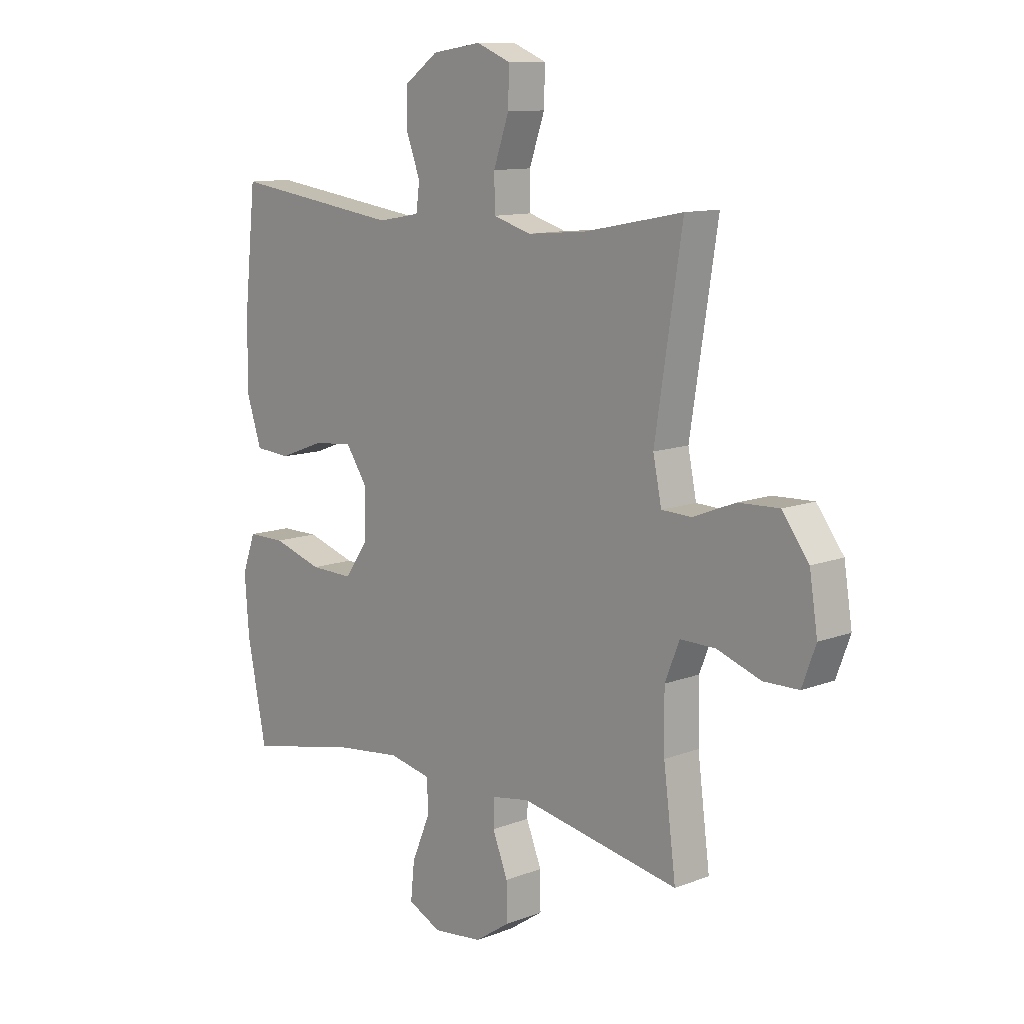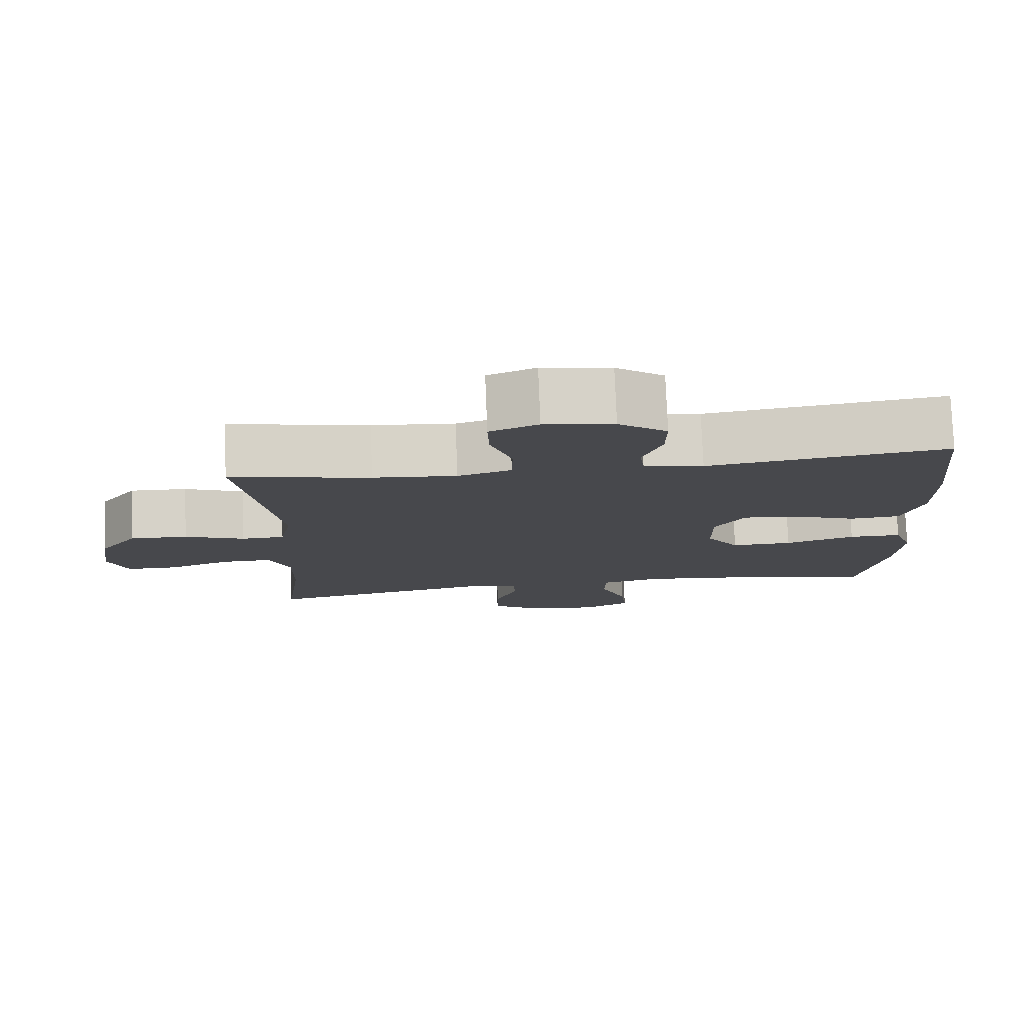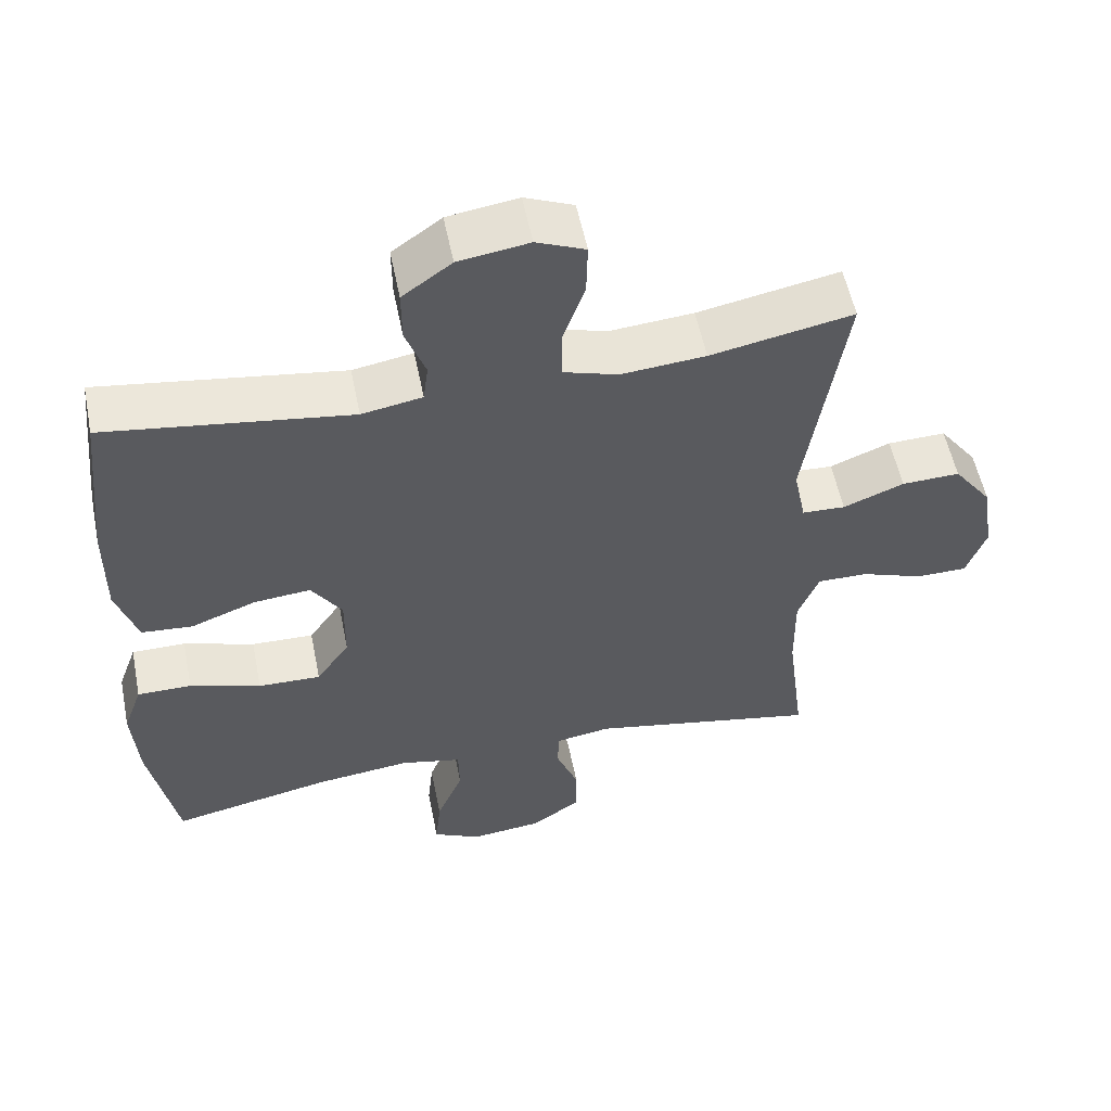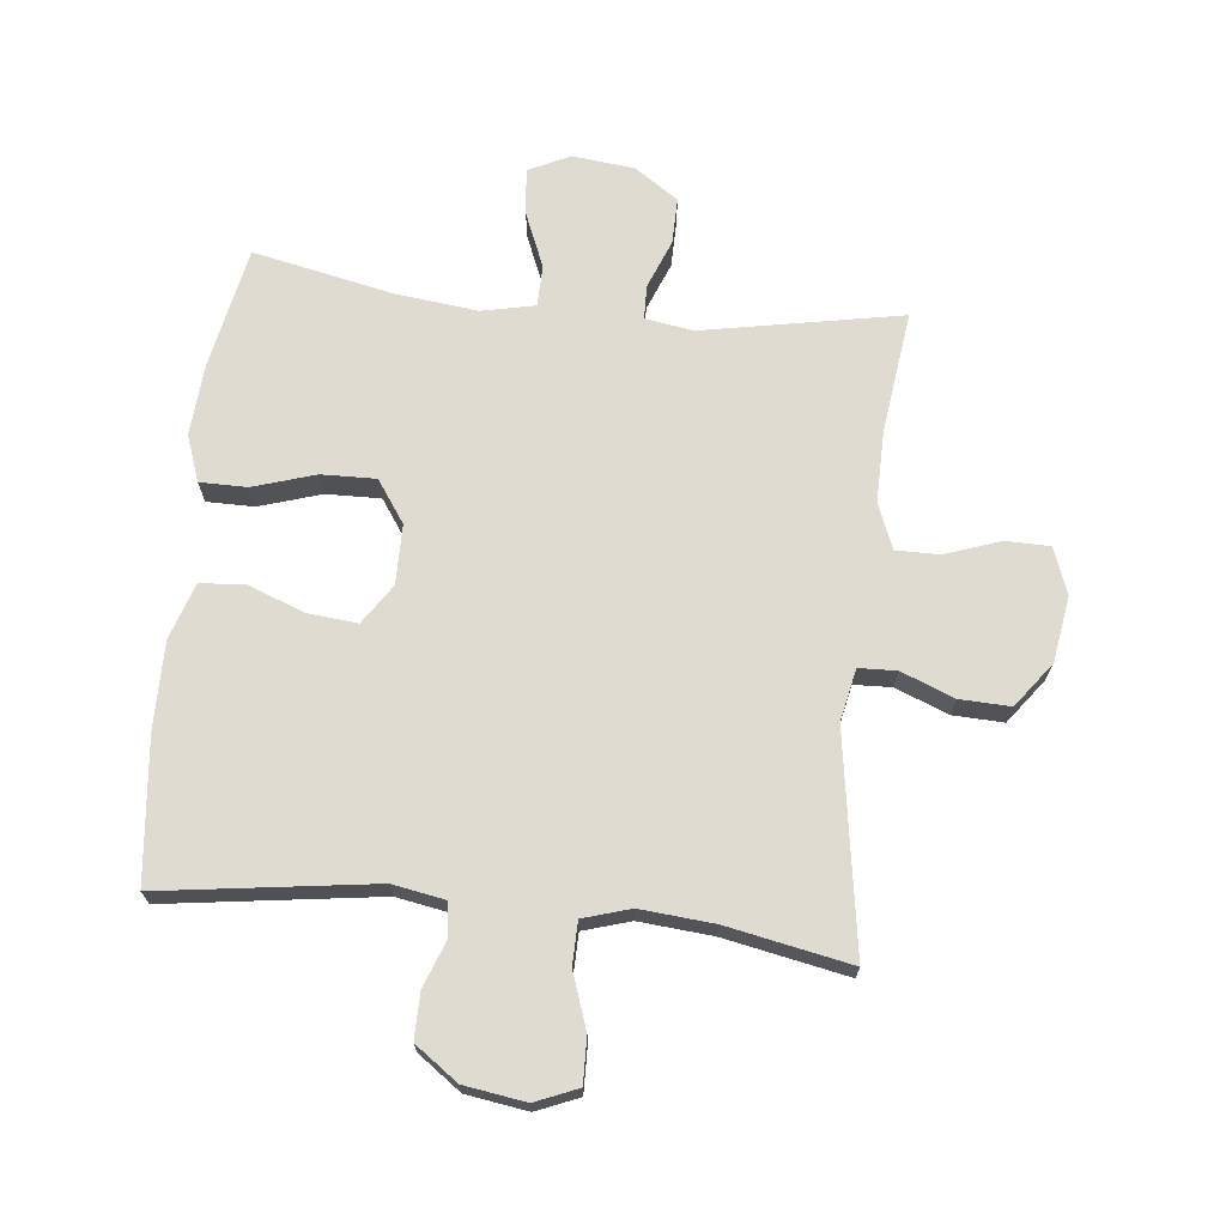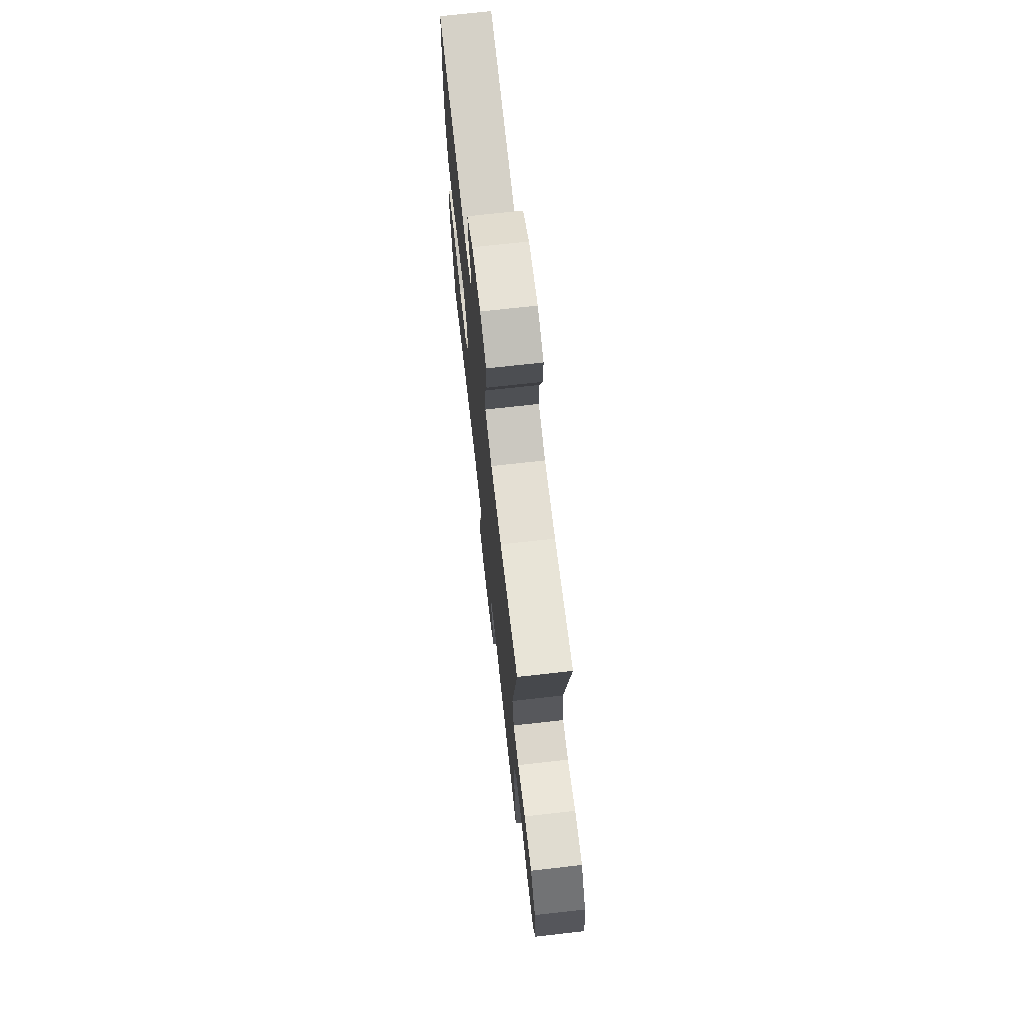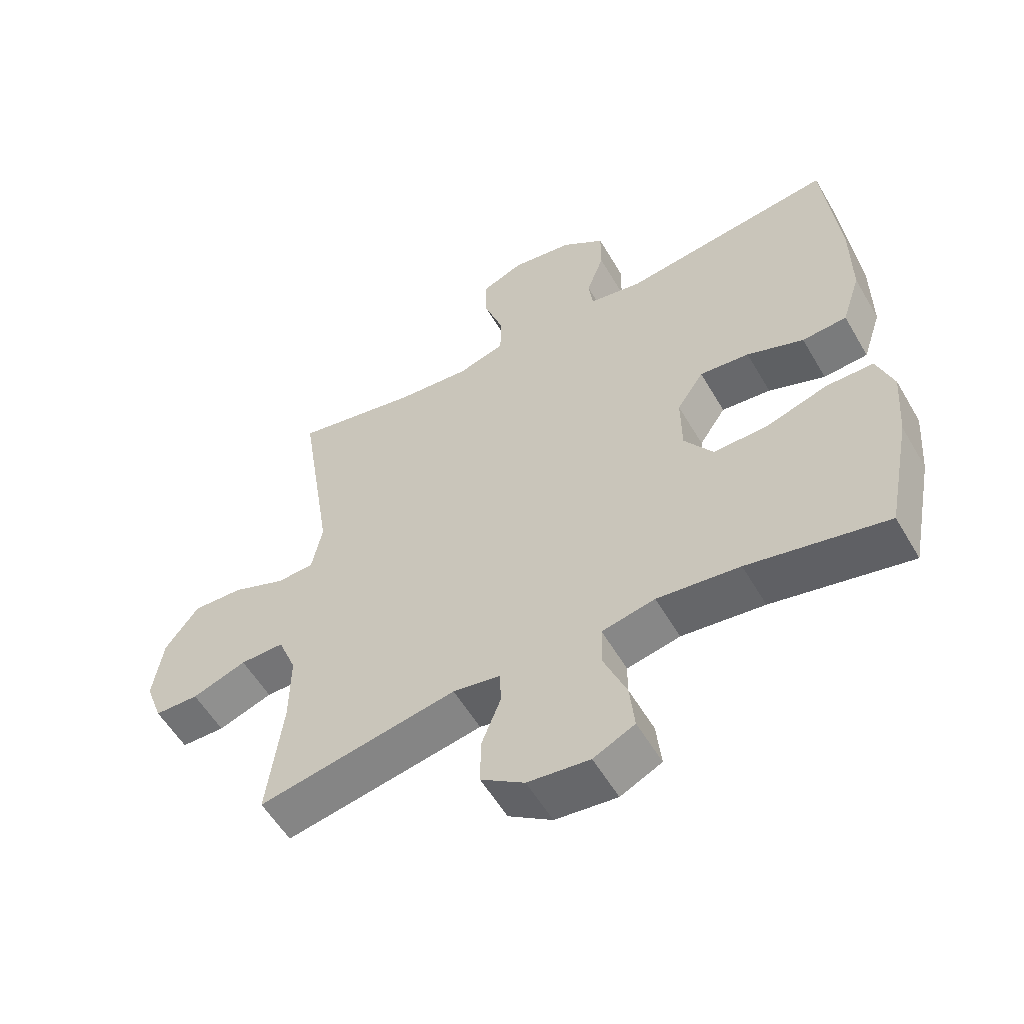
<metadata>
{"format":"obj","ext":"obj","renderer":"f3d","projection":"perspective","resolution":1024,"background":"white","views":[{"elev":11.2,"azim":46.8,"up":"+Z"},{"elev":78.3,"azim":177.7,"up":"+Z"},{"elev":55.0,"azim":-11.3,"up":"+Z"},{"elev":69.9,"azim":6.1,"up":"+Y"},{"elev":71.5,"azim":83.6,"up":"+Z"},{"elev":-55.9,"azim":-150.1,"up":"+Z"}]}
</metadata>
<code>
o path2204_path2204.001
v 0.2683 0.0375 0.4598
v 0.15 0.0375 0.4497
v 0.0742 0.0375 0.4728
v 0.07304 0.0375 0.5418
v 0.104 0.0375 0.6308
v 0.1058 0.0375 0.7037
v 0.03756 0.0375 0.732
v -0.06101 0.0375 0.7171
v -0.1299 0.0375 0.6675
v -0.1295 0.0375 0.5946
v -0.1016 0.0375 0.5195
v -0.1085 0.0375 0.466
v -0.1932 0.0375 0.451
v -0.5347 0.0375 0.4986
v -0.5589 0.0375 0.2672
v -0.5599 0.0375 0.1286
v -0.53 0.0375 0.03778
v -0.4584 0.0375 0.03231
v -0.3674 0.0375 0.06663
v -0.2875 0.0375 0.07439
v -0.2448 0.0375 0.01043
v -0.2457 0.0375 -0.08558
v -0.2921 0.0375 -0.1528
v -0.3797 0.0375 -0.1506
v -0.4792 0.0375 -0.1192
v -0.5551 0.0375 -0.1193
v -0.5818 0.0375 -0.193
v -0.5731 0.0375 -0.3087
v -0.5347 0.0375 -0.5033
v -0.3111 0.0375 -0.4567
v -0.178 0.0375 -0.4413
v -0.09252 0.0375 -0.4596
v -0.09124 0.0375 -0.5257
v -0.1279 0.0375 -0.6137
v -0.1357 0.0375 -0.6881
v -0.06929 0.0375 -0.7203
v 0.03033 0.0375 -0.7094
v 0.1006 0.0375 -0.662
v 0.09974 0.0375 -0.5877
v 0.06898 0.0375 -0.5099
v 0.07034 0.0375 -0.4553
v 0.1469 0.0375 -0.4428
v 0.467 0.0375 -0.5033
v 0.4421 0.0375 -0.3089
v 0.4407 0.0375 -0.1936
v 0.47 0.0375 -0.1207
v 0.5408 0.0375 -0.1215
v 0.6284 0.0375 -0.1525
v 0.6994 0.0375 -0.1515
v 0.7268 0.0375 -0.07697
v 0.7105 0.0375 0.02818
v 0.6567 0.0375 0.1003
v 0.5752 0.0375 0.09724
v 0.4903 0.0375 0.0637
v 0.4296 0.0375 0.06591
v 0.4125 0.0375 0.1498
v 0.467 0.0375 0.4986
v 0.2683 -0.0375 0.4598
v 0.15 -0.0375 0.4497
v 0.0742 -0.0375 0.4728
v 0.07304 -0.0375 0.5418
v 0.104 -0.0375 0.6308
v 0.1058 -0.0375 0.7037
v 0.03756 -0.0375 0.732
v -0.06101 -0.0375 0.7171
v -0.1299 -0.0375 0.6675
v -0.1295 -0.0375 0.5946
v -0.1016 -0.0375 0.5195
v -0.1085 -0.0375 0.466
v -0.1932 -0.0375 0.451
v -0.5347 -0.0375 0.4986
v -0.5589 -0.0375 0.2672
v -0.5599 -0.0375 0.1286
v -0.53 -0.0375 0.03778
v -0.4584 -0.0375 0.03231
v -0.3674 -0.0375 0.06663
v -0.2875 -0.0375 0.07439
v -0.2448 -0.0375 0.01043
v -0.2457 -0.0375 -0.08558
v -0.2921 -0.0375 -0.1528
v -0.3797 -0.0375 -0.1506
v -0.4792 -0.0375 -0.1192
v -0.5551 -0.0375 -0.1193
v -0.5818 -0.0375 -0.193
v -0.5731 -0.0375 -0.3087
v -0.5347 -0.0375 -0.5033
v -0.3111 -0.0375 -0.4567
v -0.178 -0.0375 -0.4413
v -0.09252 -0.0375 -0.4596
v -0.09124 -0.0375 -0.5257
v -0.1279 -0.0375 -0.6137
v -0.1357 -0.0375 -0.6881
v -0.06929 -0.0375 -0.7203
v 0.03033 -0.0375 -0.7094
v 0.1006 -0.0375 -0.662
v 0.09974 -0.0375 -0.5877
v 0.06898 -0.0375 -0.5099
v 0.07034 -0.0375 -0.4553
v 0.1469 -0.0375 -0.4428
v 0.467 -0.0375 -0.5033
v 0.4421 -0.0375 -0.3089
v 0.4407 -0.0375 -0.1936
v 0.47 -0.0375 -0.1207
v 0.5408 -0.0375 -0.1215
v 0.6284 -0.0375 -0.1525
v 0.6994 -0.0375 -0.1515
v 0.7268 -0.0375 -0.07697
v 0.7105 -0.0375 0.02818
v 0.6567 -0.0375 0.1003
v 0.5752 -0.0375 0.09724
v 0.4903 -0.0375 0.0637
v 0.4296 -0.0375 0.06591
v 0.4125 -0.0375 0.1498
v 0.467 -0.0375 0.4986
v 0.6994 0.0375 -0.1515
v 0.6994 0.0375 -0.1515
v 0.7268 0.0375 -0.07697
v 0.7105 0.0375 0.02818
v 0.6567 0.0375 0.1003
v 0.6284 0.0375 -0.1525
v 0.5752 0.0375 0.09724
v 0.5408 0.0375 -0.1215
v 0.4903 0.0375 0.0637
v 0.47 0.0375 -0.1207
v 0.47 0.0375 -0.1207
v 0.4296 0.0375 0.06591
v 0.4296 0.0375 0.06591
v 0.4407 0.0375 -0.1936
v 0.467 0.0375 -0.5033
v 0.467 0.0375 -0.5033
v 0.4421 0.0375 -0.3089
v 0.4125 0.0375 0.1498
v 0.467 0.0375 0.4986
v 0.467 0.0375 0.4986
v 0.2683 0.0375 0.4598
v 0.15 0.0375 0.4497
v 0.1469 0.0375 -0.4428
v 0.0742 0.0375 0.4728
v 0.0742 0.0375 0.4728
v 0.07034 0.0375 -0.4553
v 0.07034 0.0375 -0.4553
v 0.104 0.0375 0.6308
v 0.1058 0.0375 0.7037
v 0.1058 0.0375 0.7037
v 0.03756 0.0375 0.732
v 0.07304 0.0375 0.5418
v 0.03033 0.0375 -0.7094
v 0.1006 0.0375 -0.662
v 0.09974 0.0375 -0.5877
v 0.06898 0.0375 -0.5099
v -0.06101 0.0375 0.7171
v -0.06929 0.0375 -0.7203
v -0.1299 0.0375 0.6675
v -0.1357 0.0375 -0.6881
v -0.1357 0.0375 -0.6881
v -0.1279 0.0375 -0.6137
v -0.09124 0.0375 -0.5257
v -0.09252 0.0375 -0.4596
v -0.09252 0.0375 -0.4596
v -0.178 0.0375 -0.4413
v -0.1016 0.0375 0.5195
v -0.1085 0.0375 0.466
v -0.1085 0.0375 0.466
v -0.1295 0.0375 0.5946
v -0.1932 0.0375 0.451
v -0.3111 0.0375 -0.4567
v -0.2448 0.0375 0.01043
v -0.2457 0.0375 -0.08558
v -0.2875 0.0375 0.07439
v -0.2875 0.0375 0.07439
v -0.2921 0.0375 -0.1528
v -0.3674 0.0375 0.06663
v -0.3797 0.0375 -0.1506
v -0.4584 0.0375 0.03231
v -0.4792 0.0375 -0.1192
v -0.5347 0.0375 -0.5033
v -0.5347 0.0375 -0.5033
v -0.53 0.0375 0.03778
v -0.53 0.0375 0.03778
v -0.5551 0.0375 -0.1193
v -0.5551 0.0375 -0.1193
v -0.5347 0.0375 0.4986
v -0.5347 0.0375 0.4986
v -0.5599 0.0375 0.1286
v -0.5589 0.0375 0.2672
v -0.5731 0.0375 -0.3087
v -0.5818 0.0375 -0.193
v 0.6994 -0.0375 -0.1515
v 0.6994 -0.0375 -0.1515
v 0.7268 -0.0375 -0.07697
v 0.7105 -0.0375 0.02818
v 0.6567 -0.0375 0.1003
v 0.6284 -0.0375 -0.1525
v 0.5752 -0.0375 0.09724
v 0.5408 -0.0375 -0.1215
v 0.4903 -0.0375 0.0637
v 0.47 -0.0375 -0.1207
v 0.47 -0.0375 -0.1207
v 0.4296 -0.0375 0.06591
v 0.4296 -0.0375 0.06591
v 0.4407 -0.0375 -0.1936
v 0.467 -0.0375 -0.5033
v 0.467 -0.0375 -0.5033
v 0.4421 -0.0375 -0.3089
v 0.4125 -0.0375 0.1498
v 0.467 -0.0375 0.4986
v 0.467 -0.0375 0.4986
v 0.2683 -0.0375 0.4598
v 0.15 -0.0375 0.4497
v 0.1469 -0.0375 -0.4428
v 0.0742 -0.0375 0.4728
v 0.0742 -0.0375 0.4728
v 0.07034 -0.0375 -0.4553
v 0.07034 -0.0375 -0.4553
v 0.104 -0.0375 0.6308
v 0.1058 -0.0375 0.7037
v 0.1058 -0.0375 0.7037
v 0.03756 -0.0375 0.732
v 0.07304 -0.0375 0.5418
v 0.03033 -0.0375 -0.7094
v 0.1006 -0.0375 -0.662
v 0.09974 -0.0375 -0.5877
v 0.06898 -0.0375 -0.5099
v -0.06101 -0.0375 0.7171
v -0.06929 -0.0375 -0.7203
v -0.1299 -0.0375 0.6675
v -0.1357 -0.0375 -0.6881
v -0.1357 -0.0375 -0.6881
v -0.1279 -0.0375 -0.6137
v -0.09124 -0.0375 -0.5257
v -0.09252 -0.0375 -0.4596
v -0.09252 -0.0375 -0.4596
v -0.178 -0.0375 -0.4413
v -0.1016 -0.0375 0.5195
v -0.1085 -0.0375 0.466
v -0.1085 -0.0375 0.466
v -0.1295 -0.0375 0.5946
v -0.1932 -0.0375 0.451
v -0.3111 -0.0375 -0.4567
v -0.2448 -0.0375 0.01043
v -0.2457 -0.0375 -0.08558
v -0.2875 -0.0375 0.07439
v -0.2875 -0.0375 0.07439
v -0.2921 -0.0375 -0.1528
v -0.3674 -0.0375 0.06663
v -0.3797 -0.0375 -0.1506
v -0.4584 -0.0375 0.03231
v -0.4792 -0.0375 -0.1192
v -0.5347 -0.0375 -0.5033
v -0.5347 -0.0375 -0.5033
v -0.53 -0.0375 0.03778
v -0.53 -0.0375 0.03778
v -0.5551 -0.0375 -0.1193
v -0.5551 -0.0375 -0.1193
v -0.5347 -0.0375 0.4986
v -0.5347 -0.0375 0.4986
v -0.5599 -0.0375 0.1286
v -0.5589 -0.0375 0.2672
v -0.5731 -0.0375 -0.3087
v -0.5818 -0.0375 -0.193
f 201 210 204
f 258 245 242
f 193 191 195
f 218 224 215
f 237 219 224
f 199 197 196
f 190 193 188
f 205 240 199
f 194 195 191
f 223 230 222
f 210 241 213
f 196 197 195
f 199 201 197
f 191 193 190
f 258 238 255
f 240 241 199
f 201 241 210
f 204 210 202
f 199 241 201
f 257 245 258
f 213 241 231
f 244 239 233
f 226 237 224
f 260 259 248
f 211 240 209
f 237 234 219
f 223 231 230
f 219 234 211
f 235 211 234
f 235 240 211
f 253 260 248
f 225 229 227
f 216 218 215
f 215 224 219
f 194 191 192
f 239 259 249
f 220 229 225
f 242 240 235
f 229 220 230
f 222 230 220
f 241 233 231
f 213 231 223
f 251 247 257
f 245 257 247
f 238 242 235
f 208 209 205
f 209 240 205
f 258 242 238
f 196 195 194
f 246 239 244
f 248 259 246
f 244 233 241
f 208 205 206
f 239 246 259
f 222 220 221
f 116 50 107 189
f 50 51 108 107
f 51 52 109 108
f 48 49 106 105
f 52 53 110 109
f 47 48 105 104
f 53 54 111 110
f 125 47 104 198
f 54 127 200 111
f 45 46 103 102
f 130 44 101 203
f 44 45 102 101
f 55 56 113 112
f 56 134 207 113
f 57 1 58 114
f 1 2 59 58
f 42 43 100 99
f 2 139 212 59
f 141 42 99 214
f 5 144 217 62
f 6 7 64 63
f 4 5 62 61
f 37 38 95 94
f 38 39 96 95
f 39 40 97 96
f 3 4 61 60
f 40 41 98 97
f 7 8 65 64
f 36 37 94 93
f 8 9 66 65
f 155 36 93 228
f 34 35 92 91
f 33 34 91 90
f 159 33 90 232
f 31 32 89 88
f 11 163 236 68
f 10 11 68 67
f 9 10 67 66
f 12 13 70 69
f 30 31 88 87
f 21 22 79 78
f 170 21 78 243
f 22 23 80 79
f 19 20 77 76
f 23 24 81 80
f 18 19 76 75
f 24 25 82 81
f 177 30 87 250
f 179 18 75 252
f 25 181 254 82
f 13 183 256 70
f 16 17 74 73
f 15 16 73 72
f 14 15 72 71
f 28 29 86 85
f 27 28 85 84
f 26 27 84 83
f 128 131 137
f 185 169 172
f 120 122 118
f 145 142 151
f 164 151 146
f 126 123 124
f 117 115 120
f 132 126 167
f 121 118 122
f 150 149 157
f 137 140 168
f 123 122 124
f 126 124 128
f 118 117 120
f 185 182 165
f 167 126 168
f 128 137 168
f 131 129 137
f 126 128 168
f 184 185 172
f 140 158 168
f 171 160 166
f 153 151 164
f 187 175 186
f 138 136 167
f 164 146 161
f 150 157 158
f 146 138 161
f 162 161 138
f 162 138 167
f 180 175 187
f 152 154 156
f 143 142 145
f 142 146 151
f 121 119 118
f 166 176 186
f 147 152 156
f 169 162 167
f 156 157 147
f 149 147 157
f 168 158 160
f 140 150 158
f 178 184 174
f 172 174 184
f 165 162 169
f 135 132 136
f 136 132 167
f 185 165 169
f 123 121 122
f 173 171 166
f 175 173 186
f 171 168 160
f 135 133 132
f 166 186 173
f 149 148 147

</code>
